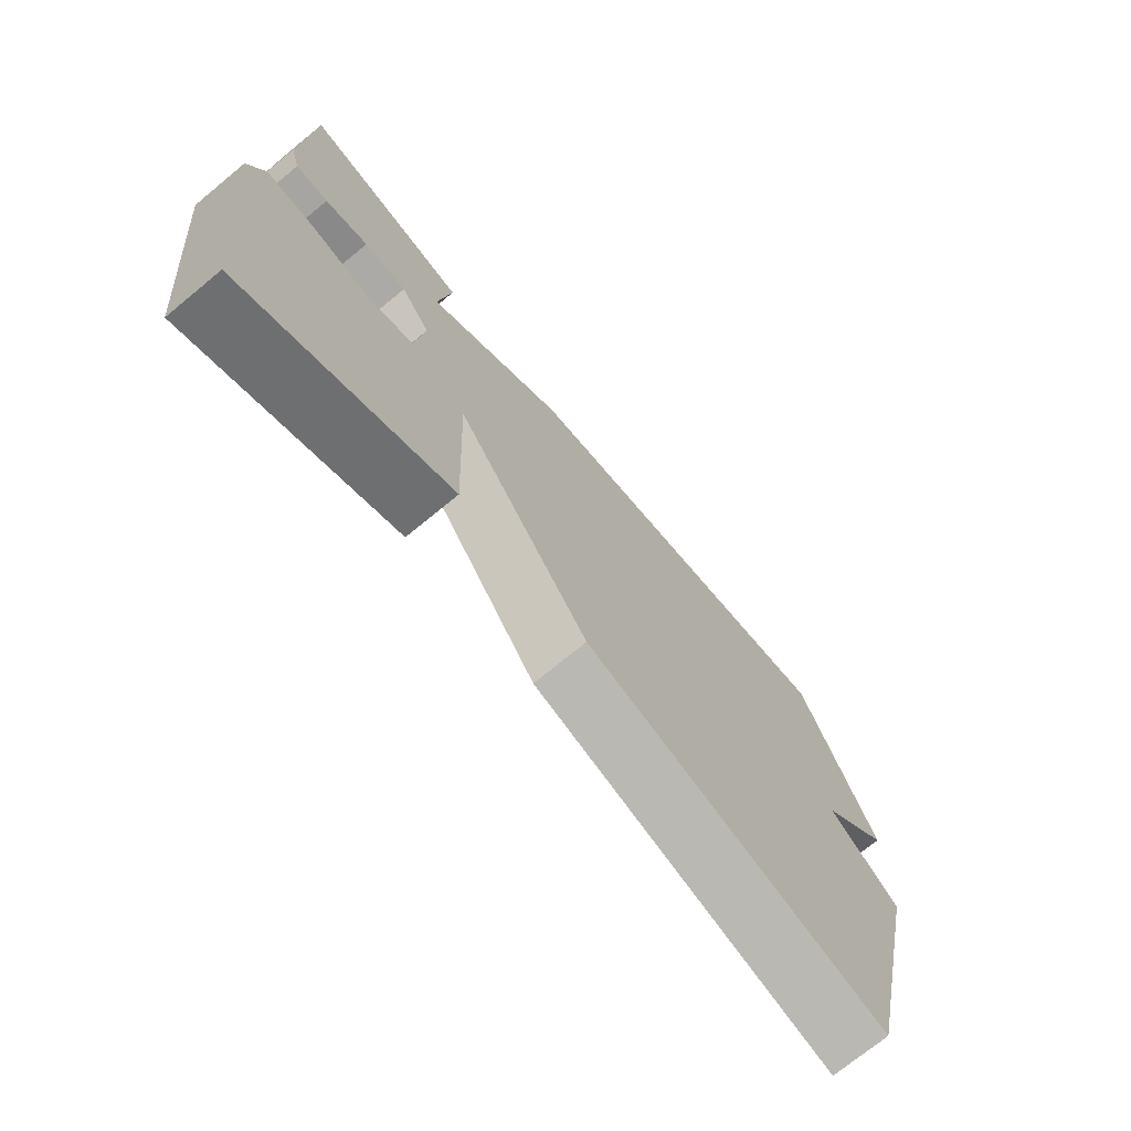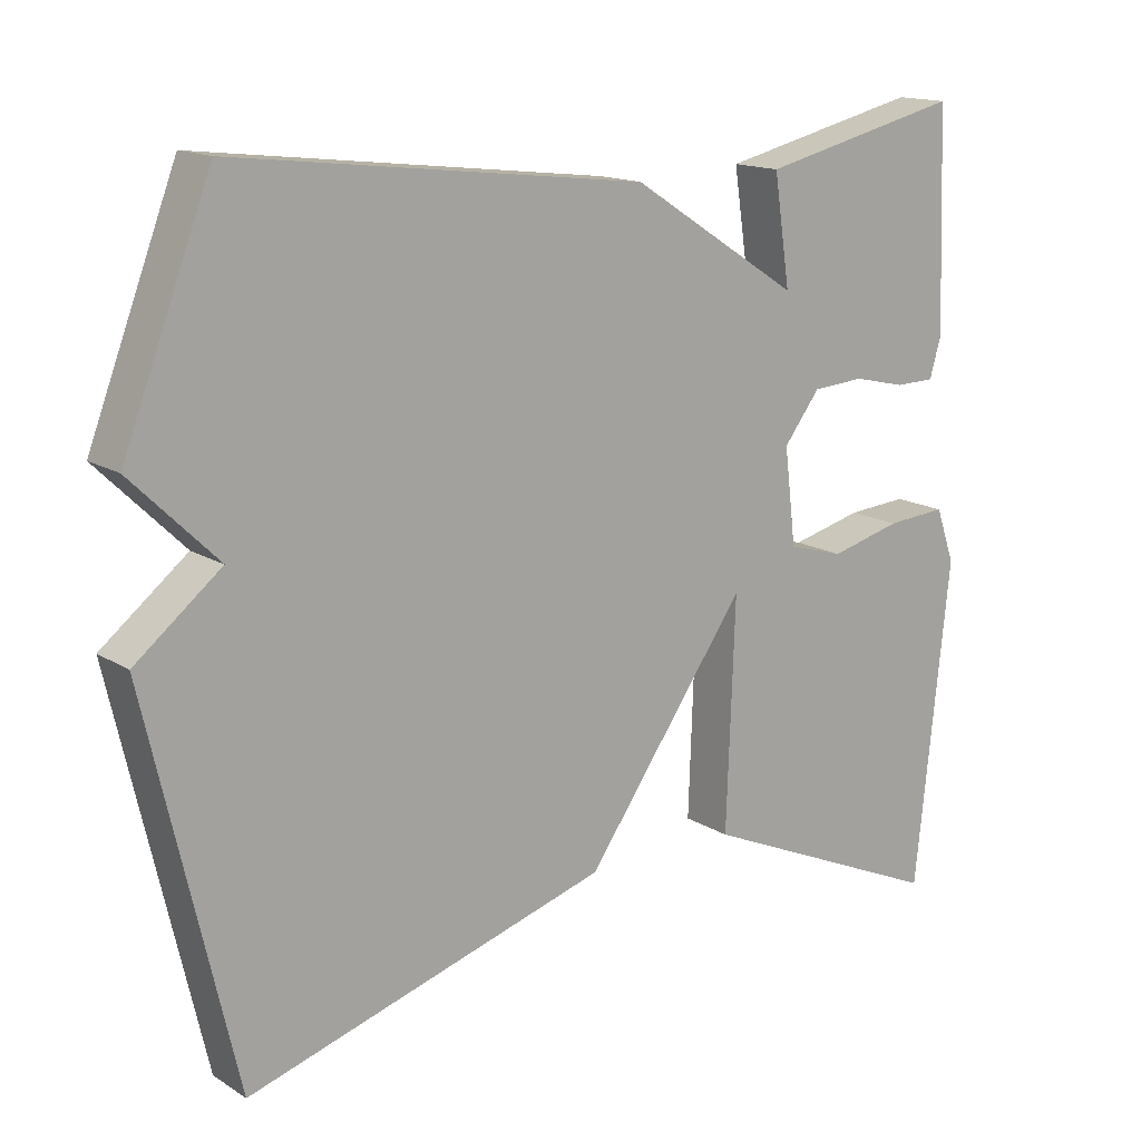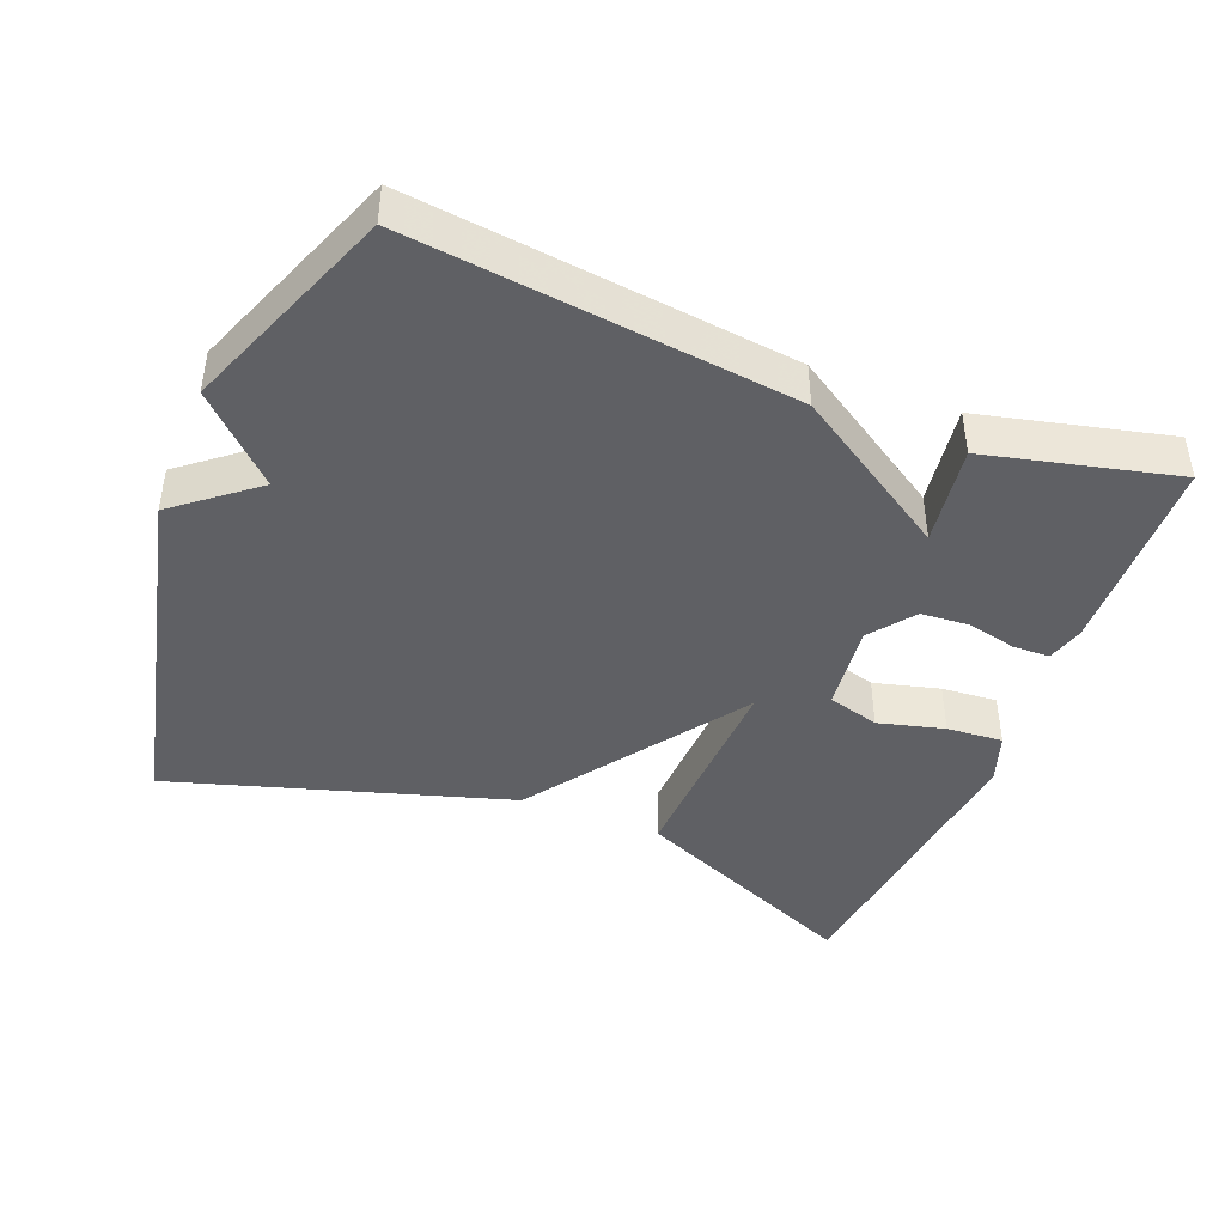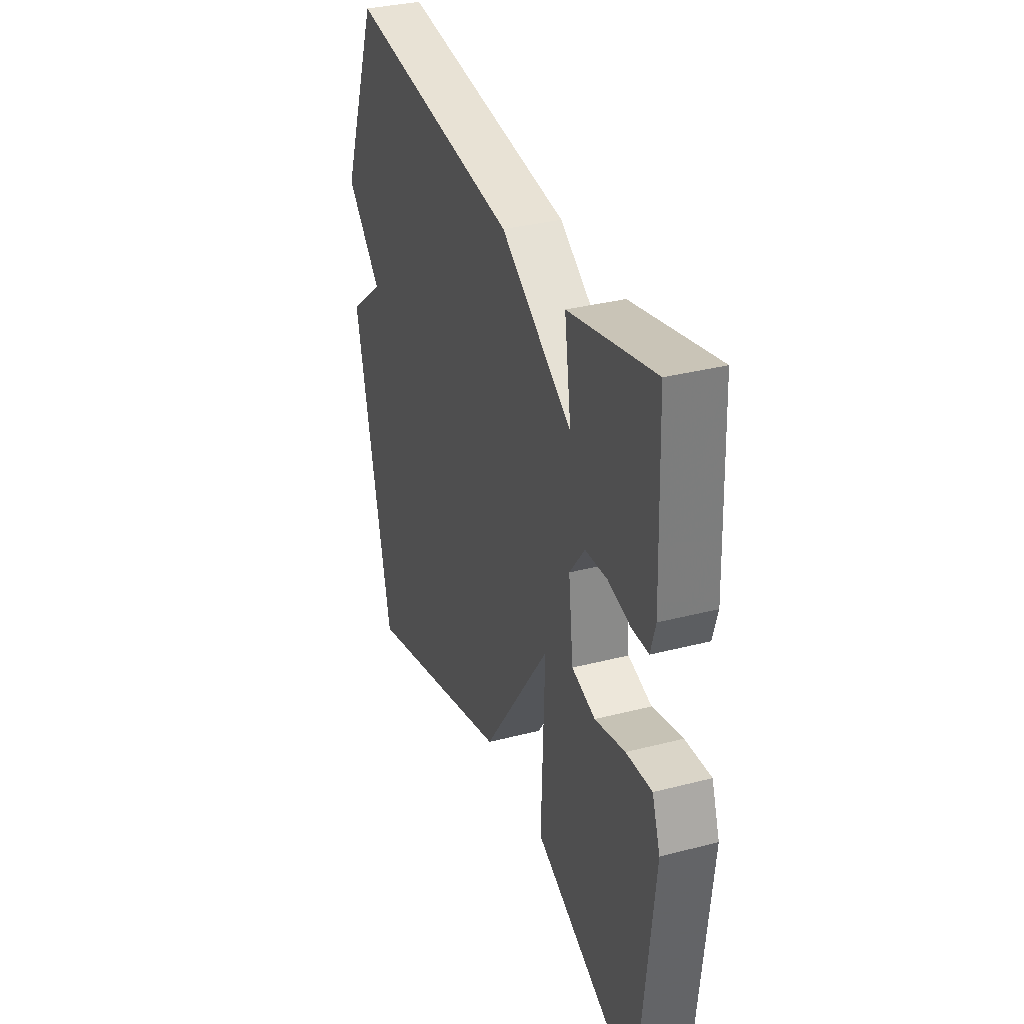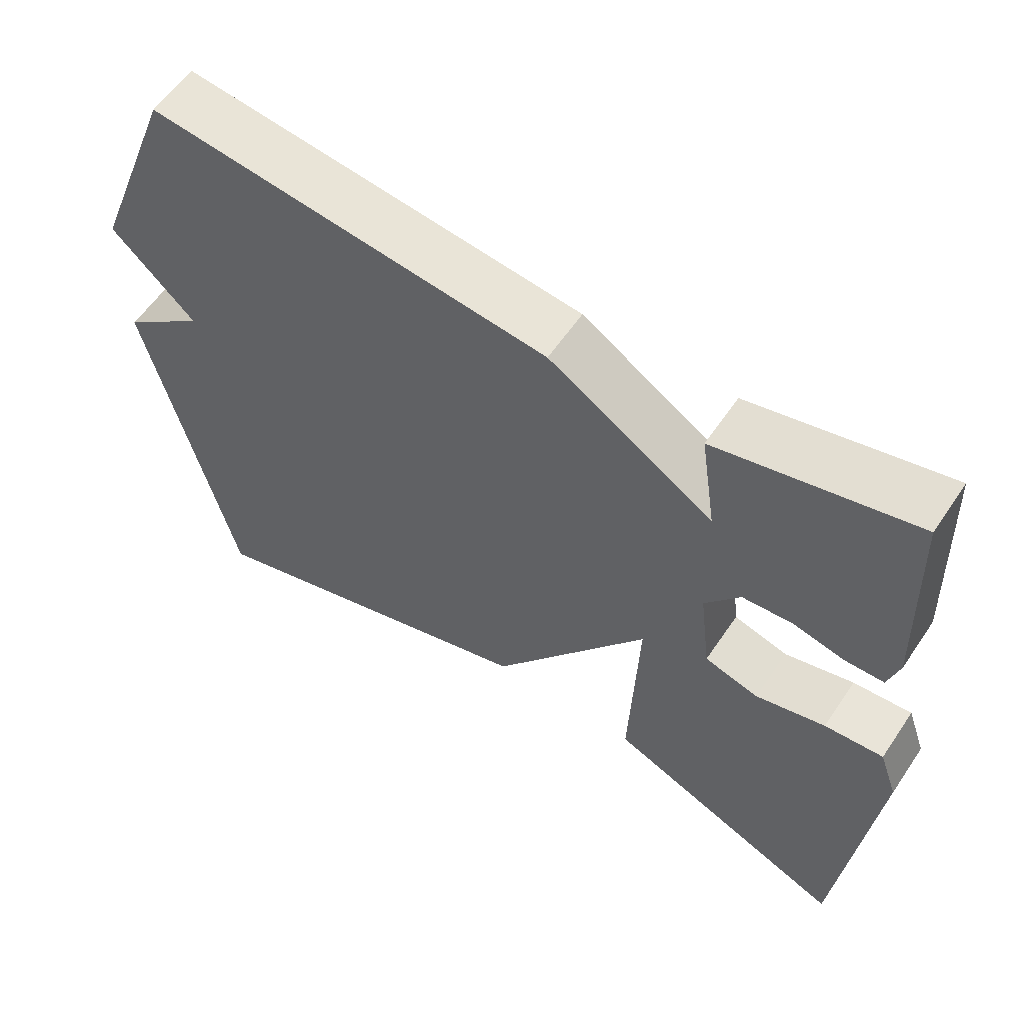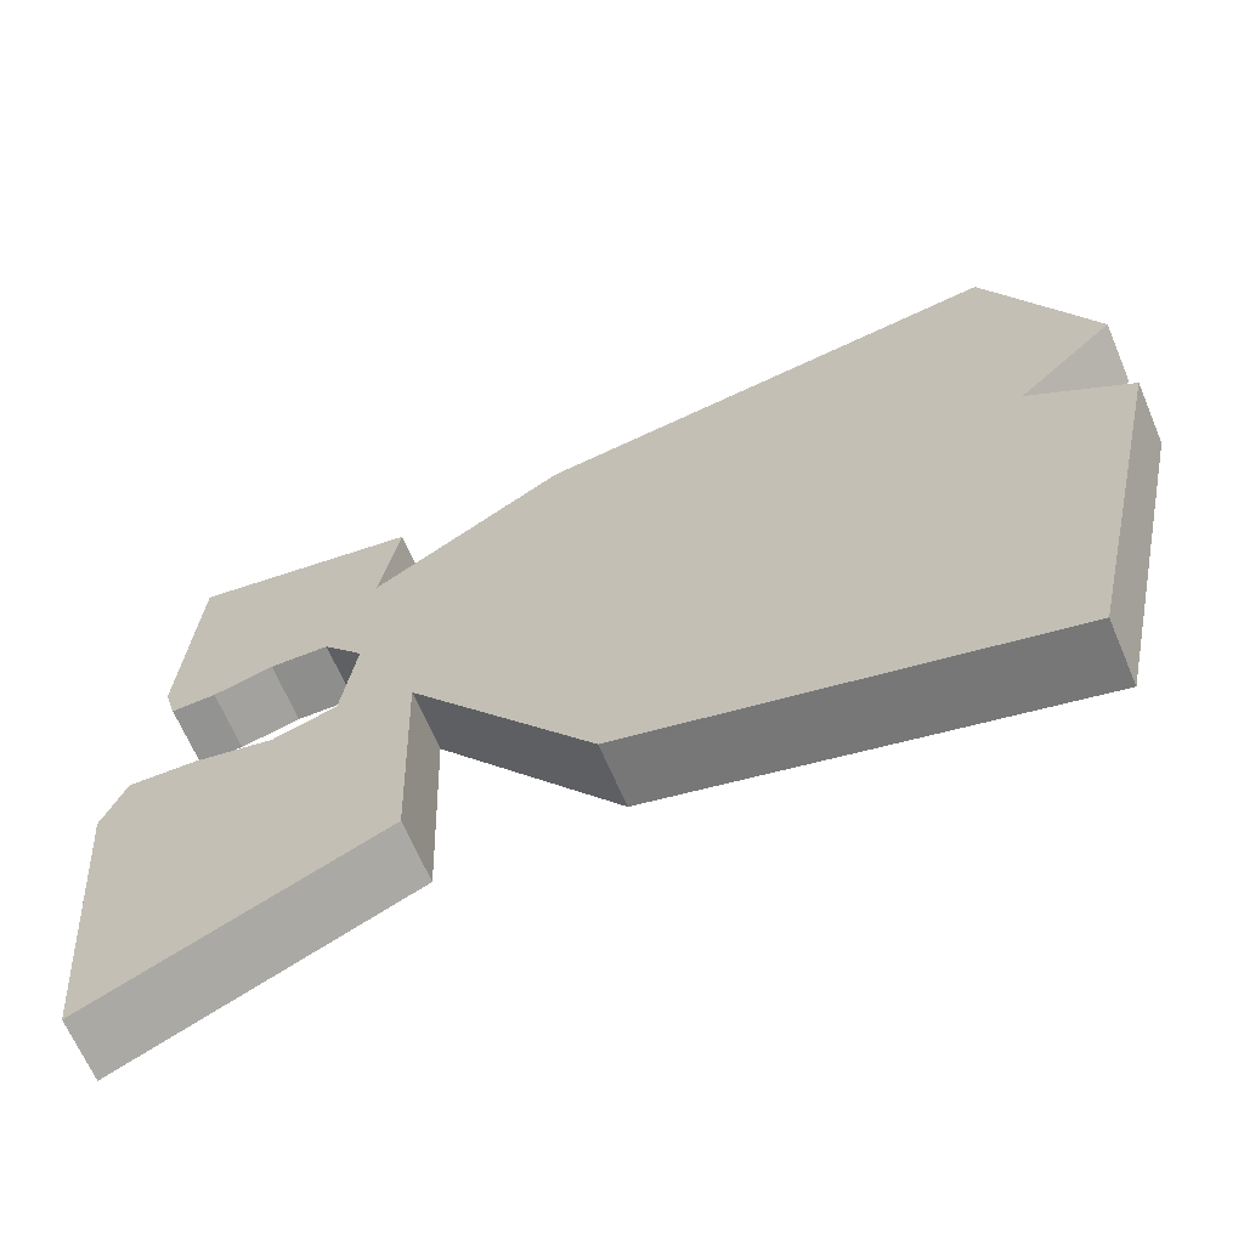
<metadata>
{"format":"obj","ext":"obj","renderer":"f3d","projection":"perspective","resolution":1024,"background":"white","views":[{"elev":-72.9,"azim":129.4,"up":"+Z"},{"elev":15.1,"azim":-37.7,"up":"+Z"},{"elev":-43.2,"azim":-21.6,"up":"+Y"},{"elev":33.7,"azim":70.6,"up":"+Z"},{"elev":58.8,"azim":33.8,"up":"+Z"},{"elev":-67.1,"azim":-156.8,"up":"+Z"}]}
</metadata>
<code>
v 0.5 0.07 -0.5
v 0.174 0.07 -0.357
v 0.185 0.07 -0.057
v -0.026 0.07 -0.357
v -0.5 0.07 -0.5
v -0.615 0.07 0.001
v -0.503 0.07 0.091
v -0.615 0.07 0.201
v -0.5 0.07 0.5
v 0.035 0.07 0.437
v 0.256 0.07 0.296
v 0.235 0.07 0.437
v 0.5 0.07 0.5
v 0.511 0.07 0.215
v 0.496 0.07 0.163
v 0.444 0.07 0.162
v 0.375 0.07 0.178
v 0.307 0.07 0.173
v 0.26 0.07 0.111
v 0.275 0.07 -0.014
v 0.348 0.07 -0.035
v 0.441 0.07 -0.011
v 0.52 0.07 -0.005
v 0.545 0.07 -0.076
v 0.5 0 -0.5
v 0.174 0 -0.357
v 0.185 0 -0.057
v -0.026 0 -0.357
v -0.5 0 -0.5
v -0.615 0 0.001
v -0.503 0 0.091
v -0.615 0 0.201
v -0.5 0 0.5
v 0.035 0 0.437
v 0.256 0 0.296
v 0.235 0 0.437
v 0.5 0 0.5
v 0.511 0 0.215
v 0.496 0 0.163
v 0.444 0 0.162
v 0.375 0 0.178
v 0.307 0 0.173
v 0.26 0 0.111
v 0.275 0 -0.014
v 0.348 0 -0.035
v 0.441 0 -0.011
v 0.52 0 -0.005
v 0.545 0 -0.076
f 24 1 2
f 23 24 2
f 22 23 2
f 21 22 2
f 20 21 2 3
f 19 20 3
f 15 16 17
f 14 15 17
f 13 14 17
f 12 13 17
f 11 12 17
f 11 17 18
f 11 18 19
f 10 11 19
f 9 10 19
f 8 9 19
f 7 8 19
f 6 7 19
f 5 6 19
f 4 5 19
f 3 4 19
f 26 25 48
f 26 48 47
f 26 47 46
f 26 46 45
f 27 26 45 44
f 27 44 43
f 41 40 39
f 41 39 38
f 41 38 37
f 41 37 36
f 41 36 35
f 42 41 35
f 43 42 35
f 43 35 34
f 43 34 33
f 43 33 32
f 43 32 31
f 43 31 30
f 43 30 29
f 43 29 28
f 43 28 27
f 1 25 26 2
f 2 26 27 3
f 3 27 28 4
f 4 28 29 5
f 5 29 30 6
f 6 30 31 7
f 7 31 32 8
f 8 32 33 9
f 9 33 34 10
f 10 34 35 11
f 11 35 36 12
f 12 36 37 13
f 13 37 38 14
f 14 38 39 15
f 15 39 40 16
f 16 40 41 17
f 17 41 42 18
f 18 42 43 19
f 19 43 44 20
f 20 44 45 21
f 21 45 46 22
f 22 46 47 23
f 23 47 48 24
f 24 48 25 1

</code>
